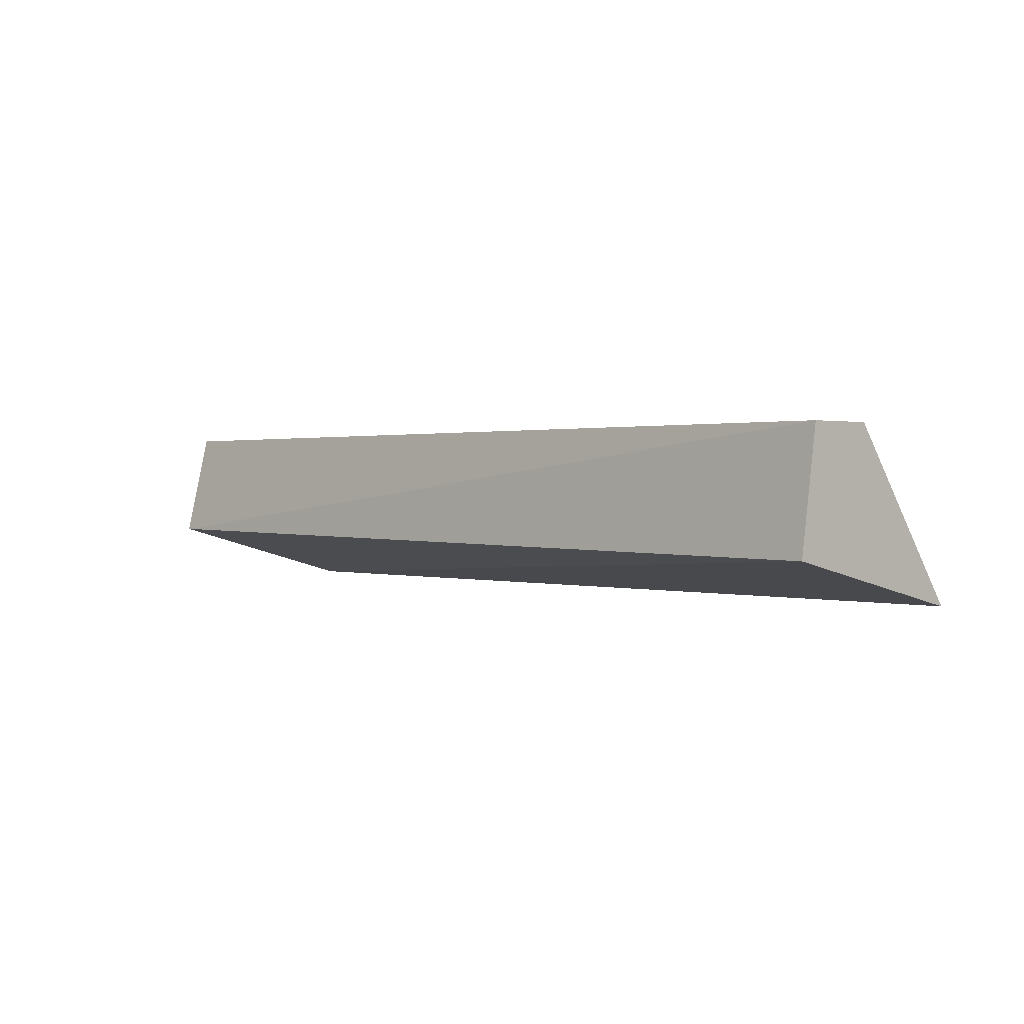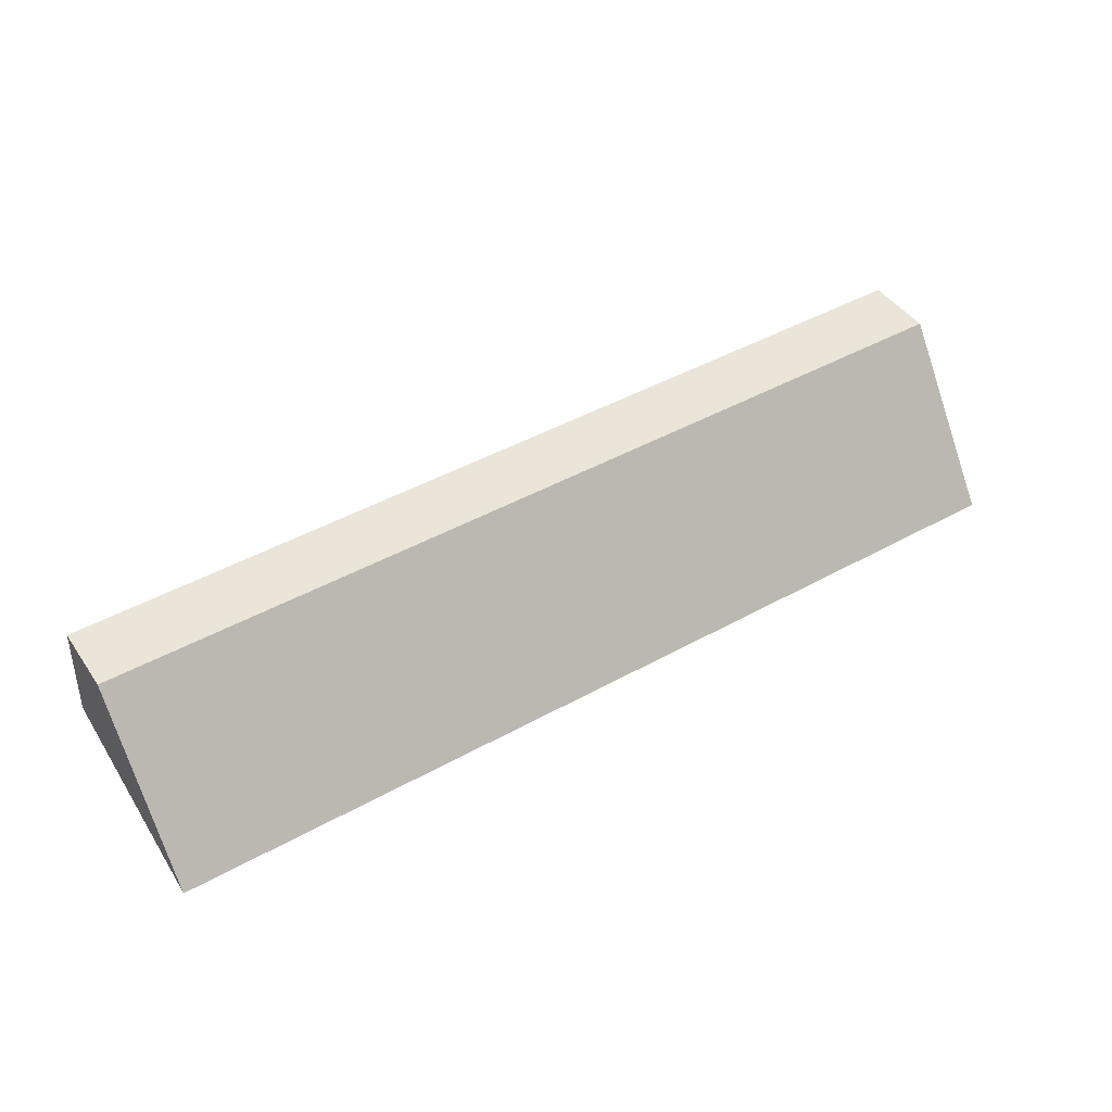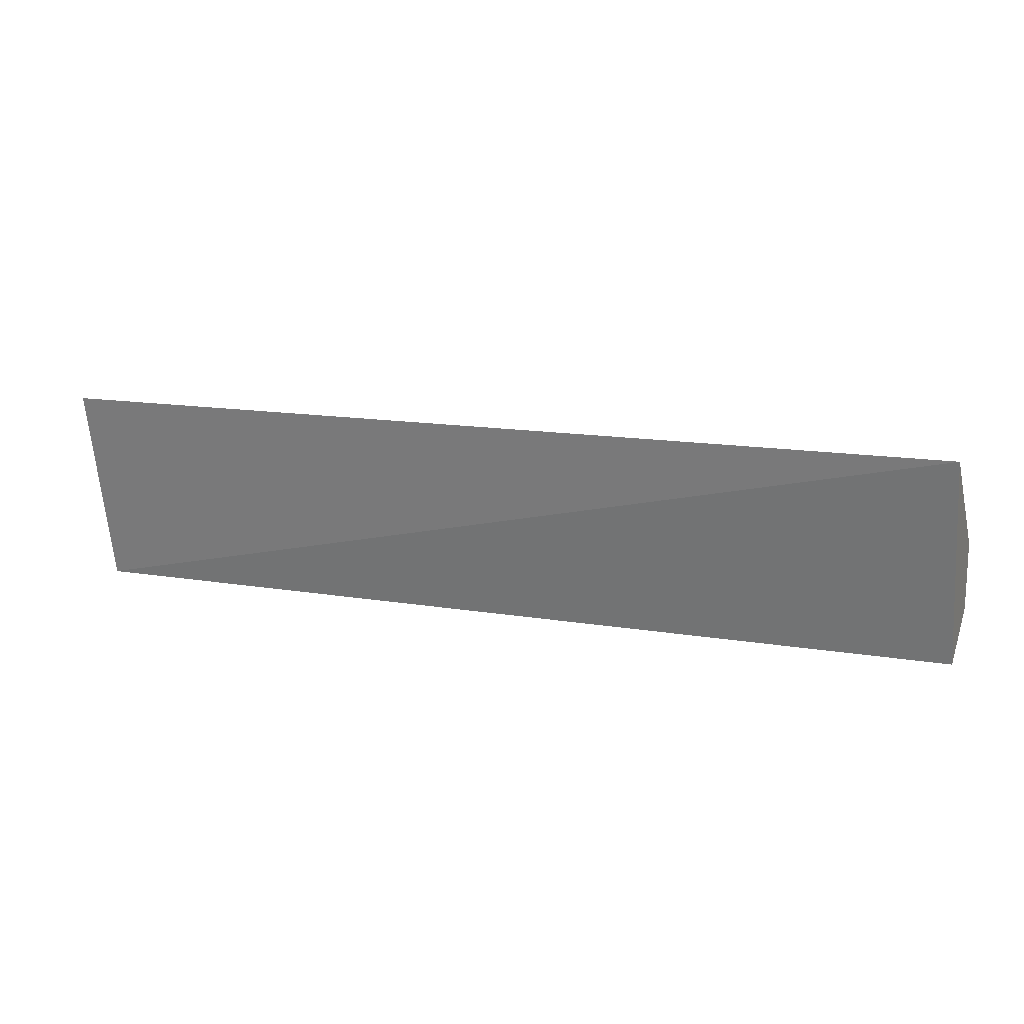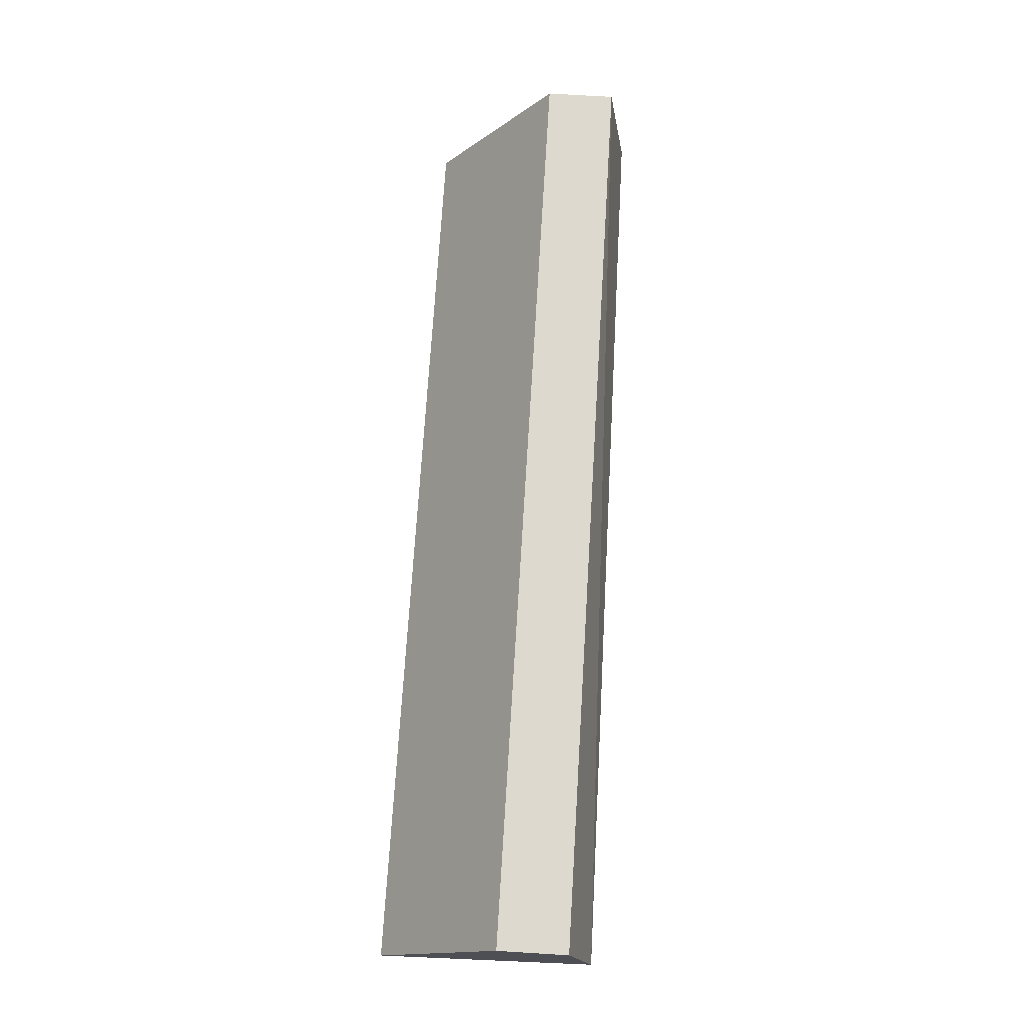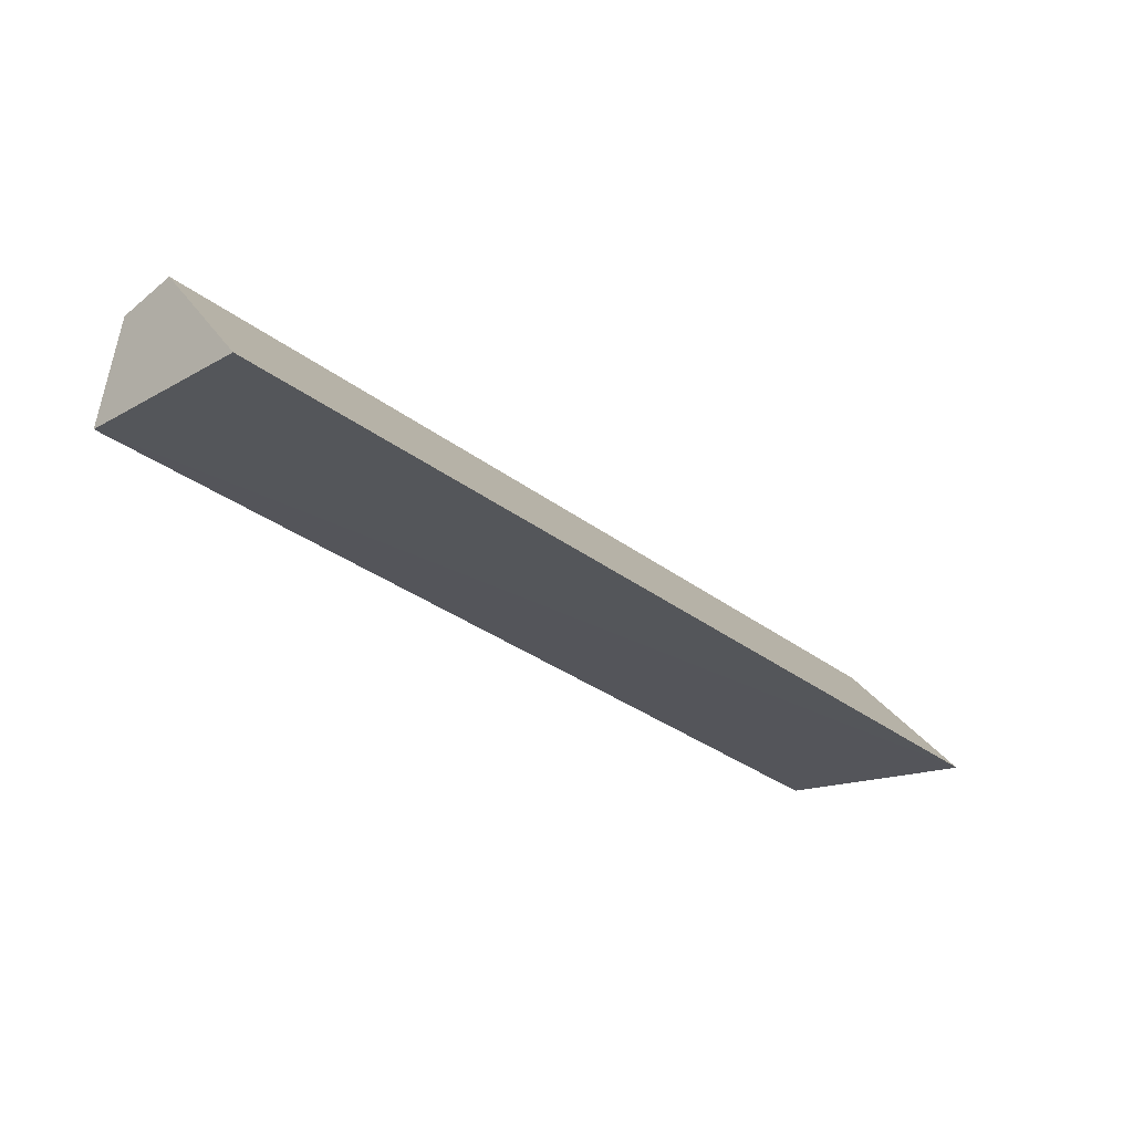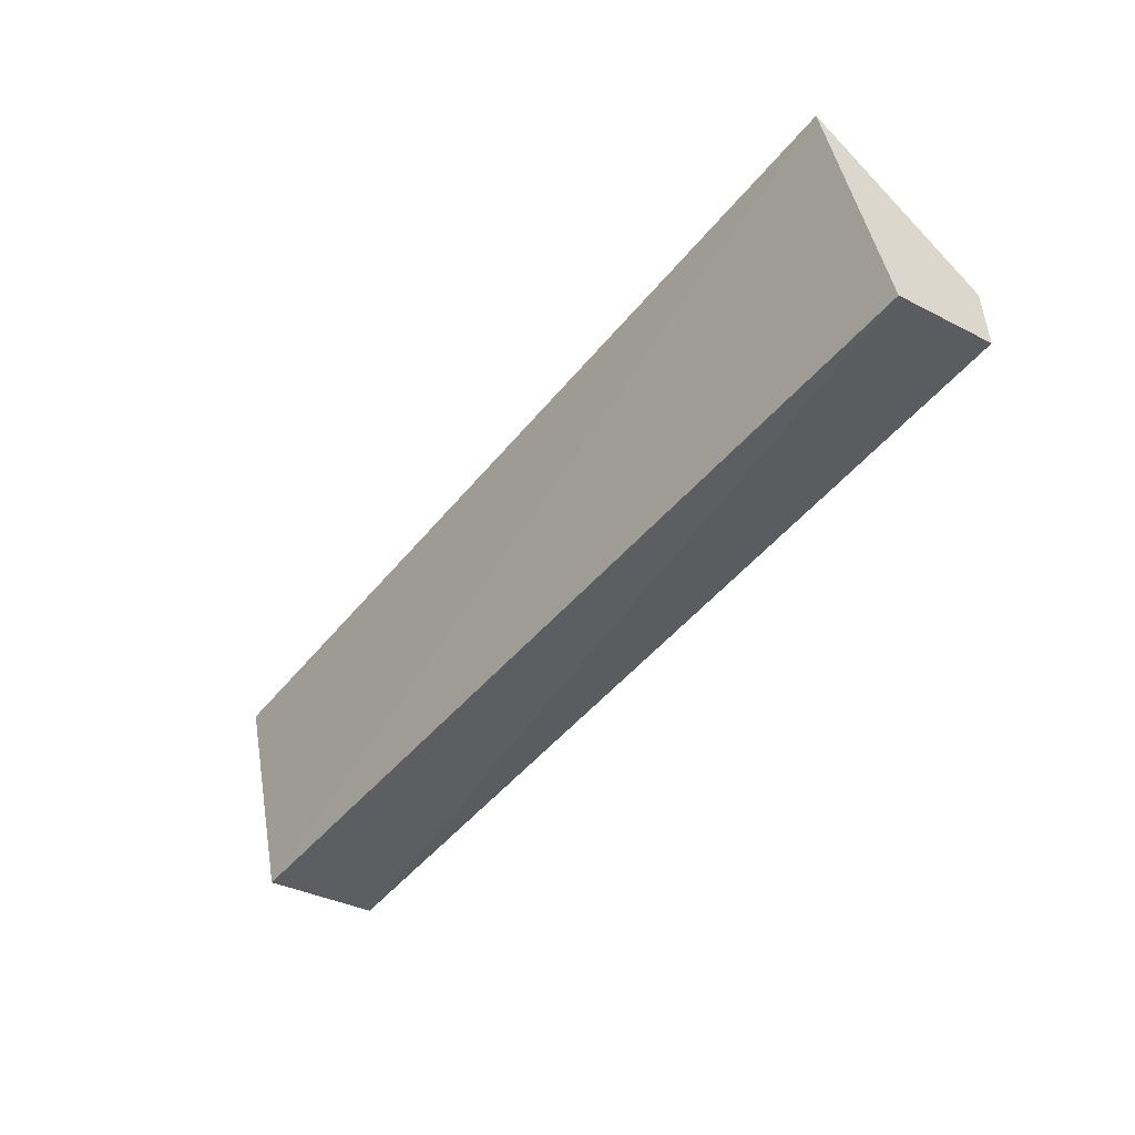
<metadata>
{"format":"obj","ext":"obj","renderer":"f3d","projection":"perspective","resolution":1024,"background":"white","views":[{"elev":0.8,"azim":46.9,"up":"+Z"},{"elev":45.5,"azim":147.4,"up":"+Z"},{"elev":14.5,"azim":-160.5,"up":"+Y"},{"elev":71.7,"azim":-86.5,"up":"+Z"},{"elev":-35.8,"azim":136.0,"up":"+Z"},{"elev":-47.6,"azim":-126.8,"up":"+Y"}]}
</metadata>
<code>
v 0.1675 -0.004387 0.4621
v 0.1675 -0.006731 0.447
v 0.1675 0.01984 0.4409
v 0.04925 0.01984 0.4409
v 0.04925 -0.007626 0.4484
v 0.1675 0.004387 0.4621
v 0.04925 0.004387 0.4621
v 0.04925 -0.004387 0.4621
f 1 2 3
f 3 2 4
f 5 2 1
f 5 4 2
f 6 1 3
f 6 3 4
f 7 1 6
f 7 6 4
f 8 5 1
f 8 1 7
f 8 7 4
f 8 4 5

</code>
